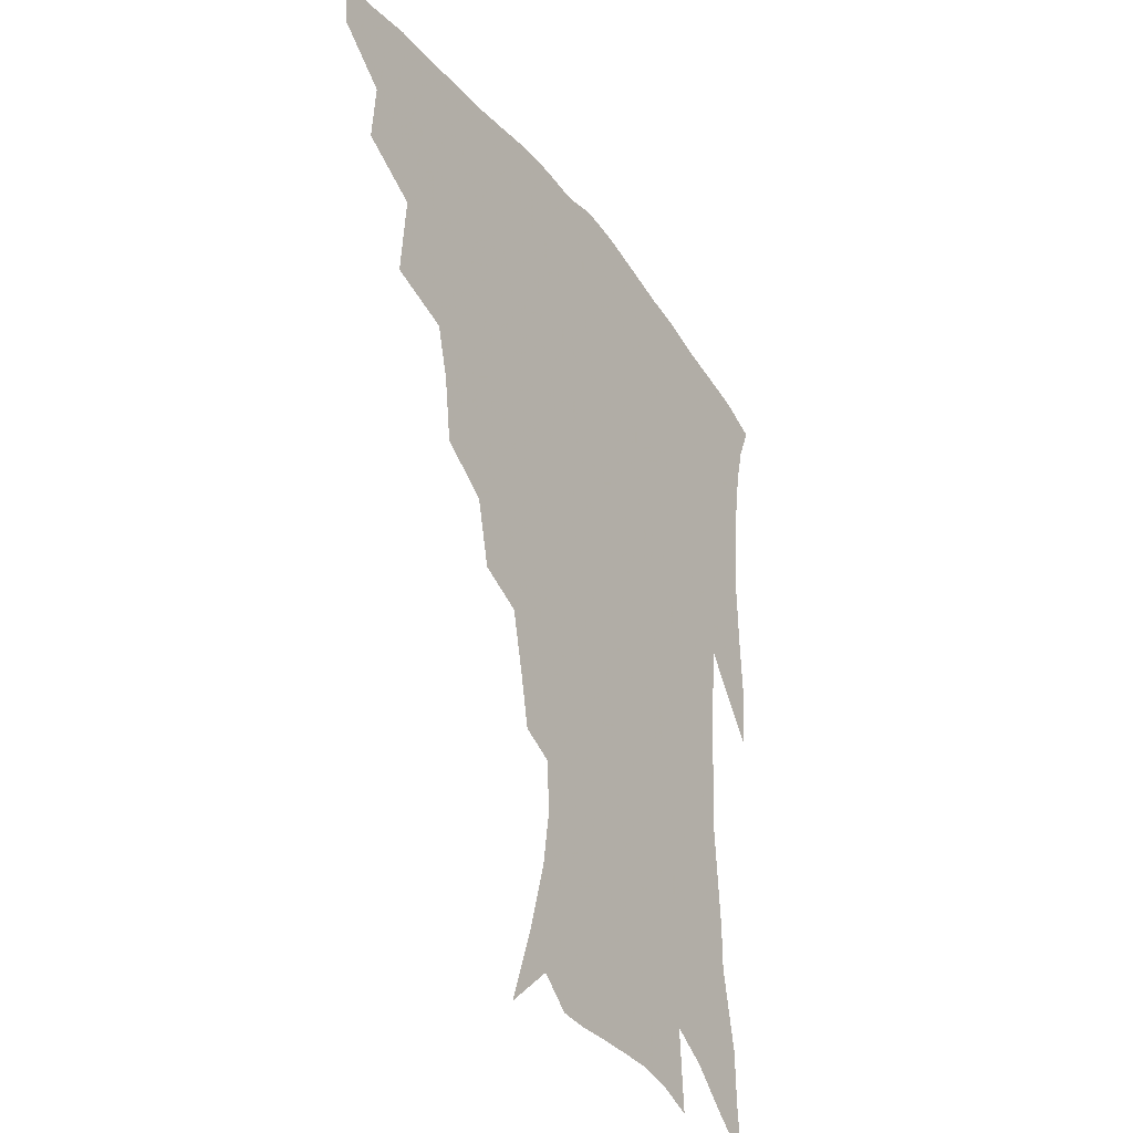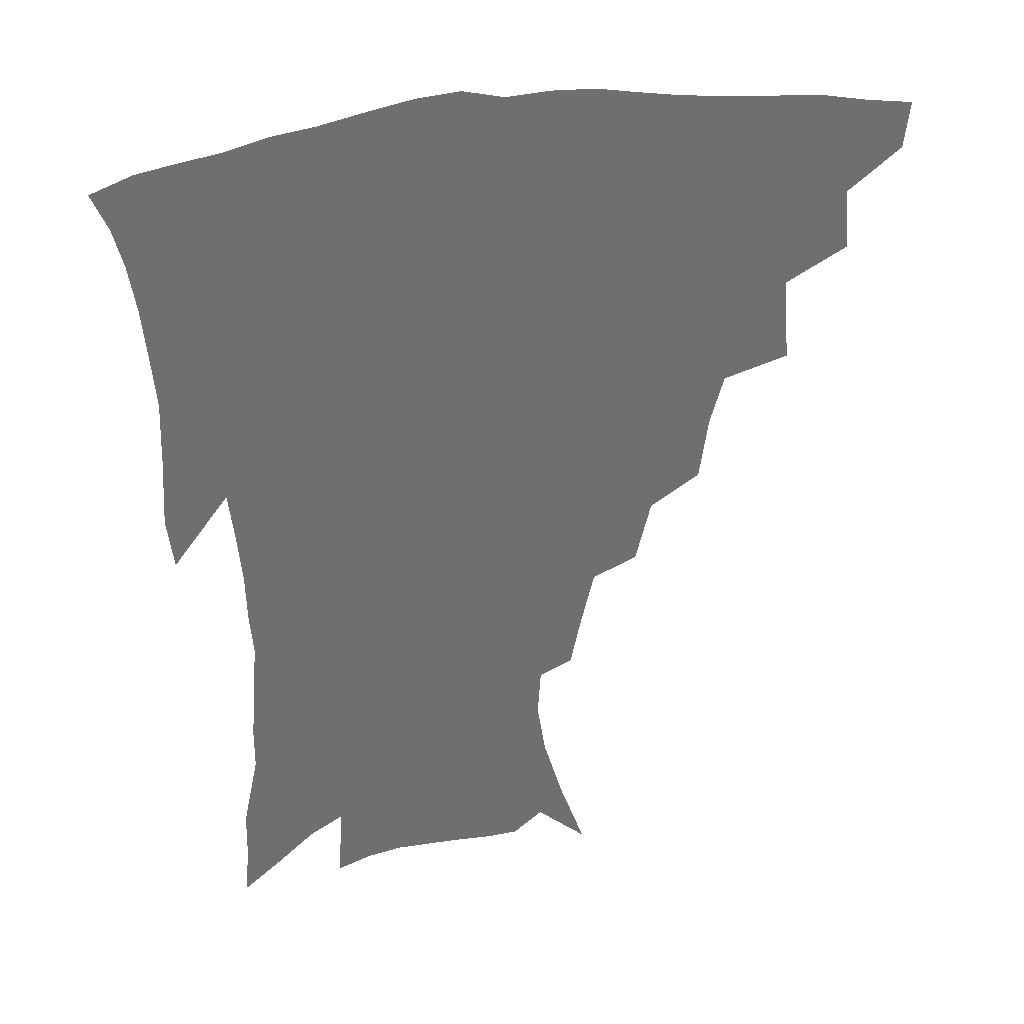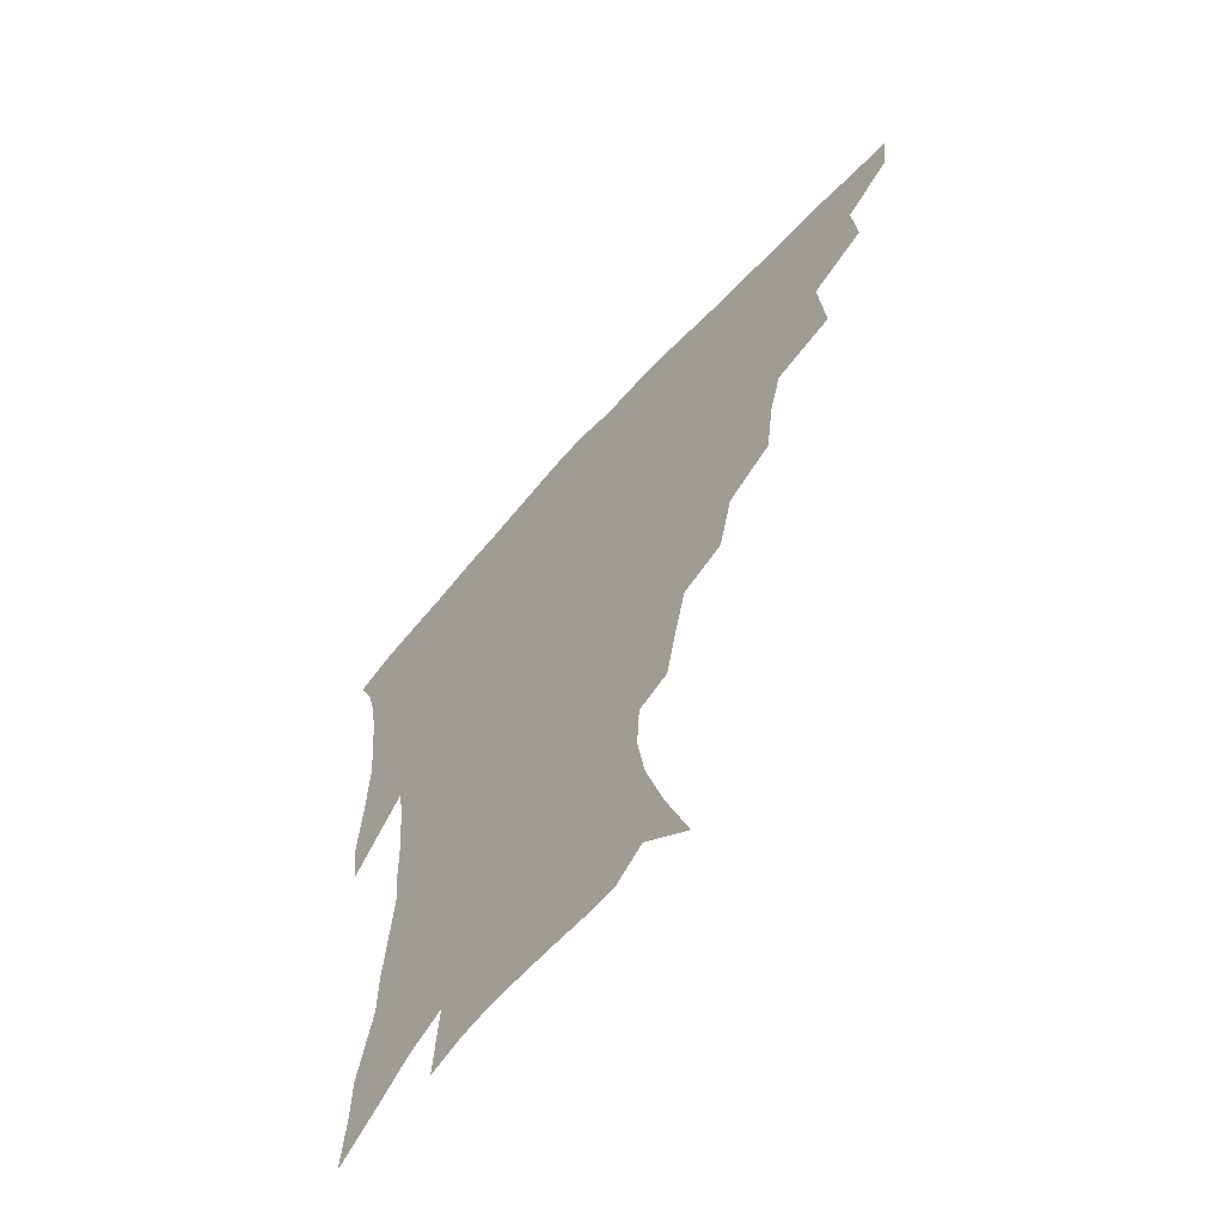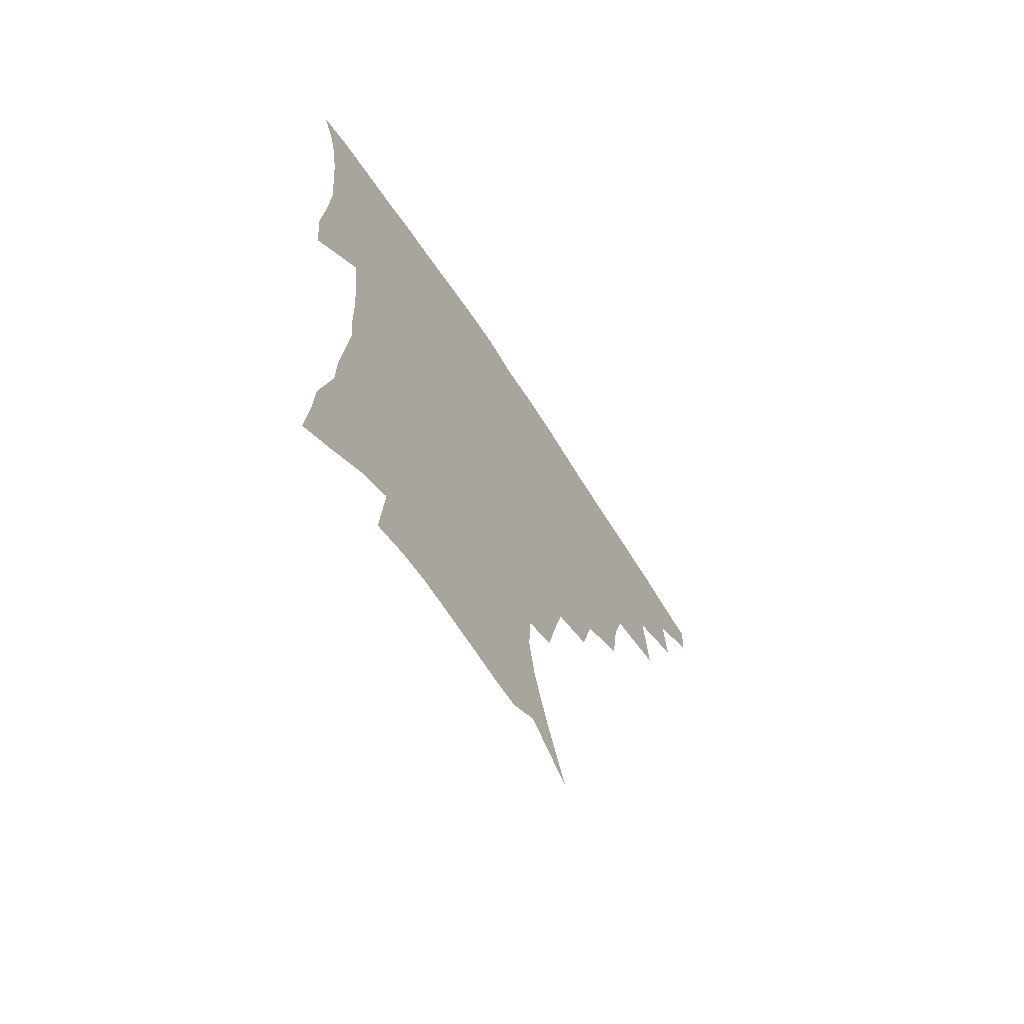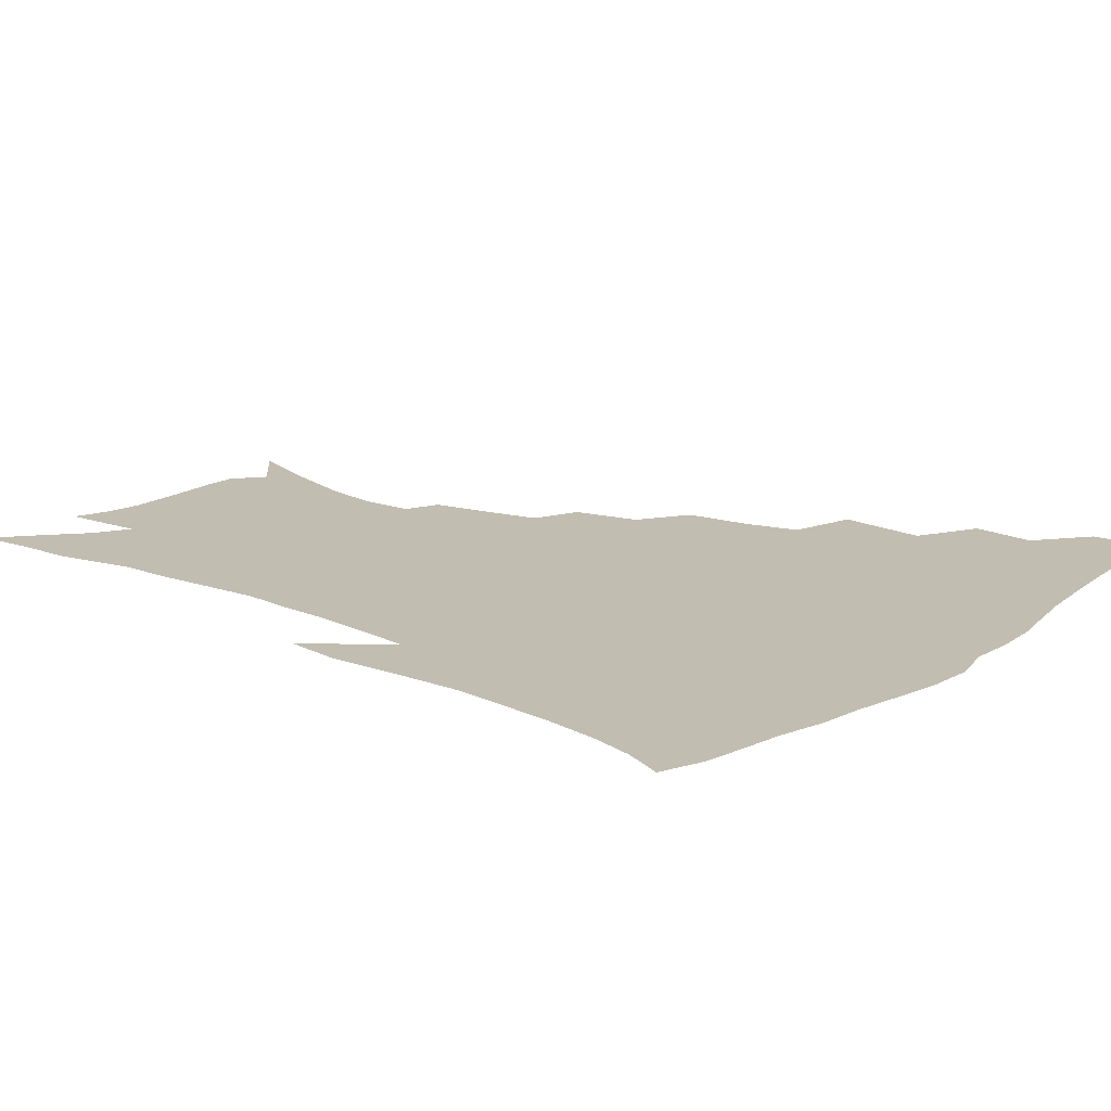
<metadata>
{"format":"obj","ext":"obj","renderer":"f3d","projection":"perspective","resolution":1024,"background":"white","views":[{"elev":-34.5,"azim":-58.6,"up":"+Y"},{"elev":35.8,"azim":168.0,"up":"+Y"},{"elev":-63.9,"azim":-131.8,"up":"+Y"},{"elev":-69.1,"azim":123.2,"up":"+Y"},{"elev":16.9,"azim":128.7,"up":"+Z"}]}
</metadata>
<code>
v 438.7 412.4 0
v 437 428.3 0
v 454.6 377.2 0
v 456.2 398.1 0
v 455.5 414.9 0
v 452.8 430.7 0
v 472.6 336.8 0
v 475 365.8 0
v 474.8 385.6 0
v 472.3 401.3 0
v 470.5 417 0
v 468.1 433.9 0
v 501.8 291.2 0
v 498.9 313.1 0
v 494.3 330.3 0
v 492.6 352.6 0
v 492.1 372.9 0
v 490.6 389.3 0
v 487.9 404 0
v 485.6 419.4 0
v 483.7 435.2 0
v 523.7 258.4 0
v 518.5 280.2 0
v 514 298.9 0
v 514.2 328.6 0
v 509.3 340.7 0
v 509 361.3 0
v 506.9 376.6 0
v 504.9 391.4 0
v 503.1 406.1 0
v 501.2 420.7 0
v 498.9 436.6 0
v 546.8 214.3 0
v 543.4 231.4 0
v 538.8 251.6 0
v 534 273 0
v 530.1 291.6 0
v 528.1 314 0
v 526.8 334.5 0
v 523.7 347.4 0
v 523.7 366.2 0
v 521.4 379.7 0
v 519.4 393.8 0
v 517.5 408.2 0
v 515.5 422.8 0
v 513.6 438.2 0
v 540.8 125 0
v 549.6 150.3 0
v 556.2 173.6 0
v 559.1 192.3 0
v 558.1 209.2 0
v 555.3 228.5 0
v 551.8 244.7 0
v 548.1 264.2 0
v 544.6 281.5 0
v 542.6 303.2 0
v 540.4 319.8 0
v 539 337.2 0
v 537.9 353.2 0
v 537 368.4 0
v 535.5 382.1 0
v 533.3 395.8 0
v 531.9 409.9 0
v 530 424.6 0
v 528 440.7 0
v 557.7 140.3 0
v 564.8 165.2 0
v 568 185.7 0
v 567.6 200.2 0
v 566.4 219.5 0
v 564.1 239 0
v 561.1 254.5 0
v 558 270.6 0
v 555.8 290.1 0
v 554.1 308.6 0
v 552.9 325.7 0
v 551.9 341.3 0
v 551 356.2 0
v 551.1 371.7 0
v 549.6 384.1 0
v 547.8 397.3 0
v 546.4 411.3 0
v 544.1 427 0
v 542.2 443.4 0
v 567.8 132 0
v 571.5 150.5 0
v 575.9 173.4 0
v 577.2 192.3 0
v 576.6 209.8 0
v 575.1 227.5 0
v 573.1 244.7 0
v 570.7 260.7 0
v 568.6 279.1 0
v 567.1 297.2 0
v 565.6 312 0
v 564.8 328.8 0
v 564.3 344.2 0
v 563.6 357.7 0
v 563.4 372.5 0
v 562.5 385.2 0
v 561.5 398.3 0
v 561 411.6 0
v 559.3 426.2 0
v 556.5 444.1 0
v 577.9 131.6 0
v 583.5 158.4 0
v 585.7 178.8 0
v 585.7 193.6 0
v 585.4 217 0
v 583.9 229.8 0
v 582.2 247.9 0
v 580.4 264.6 0
v 578.9 282.3 0
v 577.9 300.3 0
v 577.3 316.9 0
v 576.3 329.2 0
v 576.3 345.4 0
v 576.1 359.3 0
v 576.1 373.1 0
v 575.7 385.9 0
v 575.2 399 0
v 574.7 412.3 0
v 573.2 426.9 0
v 571.1 443.3 0
v 589.3 132.2 0
v 593.7 161 0
v 594.9 181.4 0
v 594.7 197.6 0
v 594 216.7 0
v 592.9 230.8 0
v 591.4 251.3 0
v 590.3 268.7 0
v 589.3 285.2 0
v 588.6 301.1 0
v 588.4 318.9 0
v 588.4 333.2 0
v 588.6 348 0
v 588.7 360.9 0
v 589 373.9 0
v 589.2 386.6 0
v 589 399.4 0
v 588.4 412.5 0
v 587 428 0
v 584.8 446.7 0
v 601.2 132.4 0
v 603.6 161.8 0
v 604 182.7 0
v 603.8 203.4 0
v 603.1 218 0
v 602.1 235 0
v 600.9 252.8 0
v 600.1 269.5 0
v 599.6 286.5 0
v 599.3 302.8 0
v 599.3 319.1 0
v 599.6 332.8 0
v 600.1 347.4 0
v 600.6 360.3 0
v 601.4 374 0
v 602.1 386.8 0
v 602.3 399.5 0
v 601.8 413.2 0
v 601.1 427.8 0
v 599.2 445.6 0
v 613.3 132.5 0
v 613.6 161.2 0
v 613.4 182.4 0
v 613 199.7 0
v 612.1 218.1 0
v 611.1 237.4 0
v 610.2 255.1 0
v 610 268.9 0
v 609.7 286.9 0
v 609.8 302.4 0
v 610.1 318.5 0
v 610.9 333.8 0
v 611.5 347.1 0
v 612.5 360.7 0
v 613.6 373.7 0
v 614.7 386.7 0
v 615.4 399.1 0
v 616 412 0
v 615.3 426.9 0
v 614.4 442.7 0
v 625.1 130.4 0
v 624 157.4 0
v 623.1 178.9 0
v 622.3 197.4 0
v 621.1 217.6 0
v 620.2 236.3 0
v 619.9 252.2 0
v 619.7 268.6 0
v 620 283.9 0
v 620.3 299.9 0
v 621 315.1 0
v 621.7 332.2 0
v 622.8 346.4 0
v 624.1 359.4 0
v 625.4 373.2 0
v 627 385.9 0
v 628.2 398.2 0
v 629.5 410.9 0
v 630.3 424.3 0
v 630.1 439.4 0
v 636.6 126.2 0
v 634.8 153.3 0
v 633.1 174.9 0
v 631.7 195.2 0
v 630.4 214.8 0
v 629.5 233.3 0
v 629.7 247.9 0
v 629.3 266.4 0
v 630 280.8 0
v 630.7 296.5 0
v 631.8 311.5 0
v 632.6 329.1 0
v 633.7 345 0
v 635.5 357.2 0
v 637.2 370.4 0
v 639 384.5 0
v 641.5 397.4 0
v 643.2 409.1 0
v 644.4 421.9 0
v 644.4 437.4 0
v 646.6 146.2 0
v 644.3 167.4 0
v 642.6 187.1 0
v 640.3 209.3 0
v 639.7 226.6 0
v 639.8 241.9 0
v 639.6 259.4 0
v 640.1 275.8 0
v 640.8 292.9 0
v 642 309.5 0
v 643.7 324.3 0
v 645 340.4 0
v 646.7 355.4 0
v 648.6 368.8 0
v 650.8 382.6 0
v 653.2 395.2 0
v 655.4 407.4 0
v 657.7 419.9 0
v 659.8 433.5 0
v 659.7 134.2 0
v 656.1 158.5 0
v 653.6 179.7 0
v 651.6 199.6 0
v 650.5 217.7 0
v 649.9 234.8 0
v 650.3 250.7 0
v 650.3 269 0
v 651.1 286.1 0
v 652.8 302.2 0
v 654.8 317.9 0
v 656.3 334.6 0
v 657.8 351.5 0
v 659.6 367.1 0
v 662.3 379.9 0
v 664.9 393.1 0
v 667.6 404.9 0
v 670.4 417.3 0
v 673.3 431.4 0
v 672.5 123.3 0
v 671 142.3 0
v 670.6 158.8 0
v 665.2 185.4 0
v 665 200.5 0
v 663.6 218.8 0
v 662.1 238.3 0
v 663.3 253.2 0
v 663.7 271.3 0
v 665.3 288.3 0
v 667.3 305.9 0
v 668.3 325.3 0
v 670.3 342 0
v 672 358.9 0
v 673.9 374.8 0
v 676.2 389.7 0
v 679.6 402.1 0
v 682.7 414.2 0
v 686.8 428.9 0
v 686.4 280.2 0
v 688.6 298.4 0
v 687.1 322.5 0
v 686.3 345.3 0
v 687.8 363.1 0
v 689.5 380.9 0
v 692.1 397.4 0
v 695.5 410.9 0
v 700.8 423.6 0
f 4 5 1
f 1 5 2
f 5 6 2
f 8 9 3
f 3 9 4
f 9 10 4
f 4 10 5
f 10 11 5
f 5 11 6
f 11 12 6
f 15 16 7
f 7 16 8
f 16 17 8
f 8 17 9
f 17 18 9
f 9 18 10
f 18 19 10
f 10 19 11
f 19 20 11
f 11 20 12
f 20 21 12
f 23 24 13
f 13 24 14
f 24 25 14
f 14 25 15
f 25 26 15
f 15 26 16
f 26 27 16
f 16 27 17
f 27 28 17
f 17 28 18
f 28 29 18
f 18 29 19
f 29 30 19
f 19 30 20
f 30 31 20
f 20 31 21
f 31 32 21
f 35 36 22
f 22 36 23
f 36 37 23
f 23 37 24
f 37 38 24
f 24 38 25
f 38 39 25
f 25 39 26
f 39 40 26
f 26 40 27
f 40 41 27
f 27 41 28
f 41 42 28
f 28 42 29
f 42 43 29
f 29 43 30
f 43 44 30
f 30 44 31
f 44 45 31
f 31 45 32
f 45 46 32
f 51 52 33
f 33 52 34
f 52 53 34
f 34 53 35
f 53 54 35
f 35 54 36
f 54 55 36
f 36 55 37
f 55 56 37
f 37 56 38
f 56 57 38
f 38 57 39
f 57 58 39
f 39 58 40
f 58 59 40
f 40 59 41
f 59 60 41
f 41 60 42
f 60 61 42
f 42 61 43
f 61 62 43
f 43 62 44
f 62 63 44
f 44 63 45
f 63 64 45
f 45 64 46
f 64 65 46
f 47 66 48
f 66 67 48
f 48 67 49
f 67 68 49
f 49 68 50
f 68 69 50
f 50 69 51
f 69 70 51
f 51 70 52
f 70 71 52
f 52 71 53
f 71 72 53
f 53 72 54
f 72 73 54
f 54 73 55
f 73 74 55
f 55 74 56
f 74 75 56
f 56 75 57
f 75 76 57
f 57 76 58
f 76 77 58
f 58 77 59
f 77 78 59
f 59 78 60
f 78 79 60
f 60 79 61
f 79 80 61
f 61 80 62
f 80 81 62
f 62 81 63
f 81 82 63
f 63 82 64
f 82 83 64
f 64 83 65
f 83 84 65
f 85 86 66
f 66 86 67
f 86 87 67
f 67 87 68
f 87 88 68
f 68 88 69
f 88 89 69
f 69 89 70
f 89 90 70
f 70 90 71
f 90 91 71
f 71 91 72
f 91 92 72
f 72 92 73
f 92 93 73
f 73 93 74
f 93 94 74
f 74 94 75
f 94 95 75
f 75 95 76
f 95 96 76
f 76 96 77
f 96 97 77
f 77 97 78
f 97 98 78
f 78 98 79
f 98 99 79
f 79 99 80
f 99 100 80
f 80 100 81
f 100 101 81
f 81 101 82
f 101 102 82
f 82 102 83
f 102 103 83
f 83 103 84
f 103 104 84
f 85 105 86
f 105 106 86
f 86 106 87
f 106 107 87
f 87 107 88
f 107 108 88
f 88 108 89
f 108 109 89
f 89 109 90
f 109 110 90
f 90 110 91
f 110 111 91
f 91 111 92
f 111 112 92
f 92 112 93
f 112 113 93
f 93 113 94
f 113 114 94
f 94 114 95
f 114 115 95
f 95 115 96
f 115 116 96
f 96 116 97
f 116 117 97
f 97 117 98
f 117 118 98
f 98 118 99
f 118 119 99
f 99 119 100
f 119 120 100
f 100 120 101
f 120 121 101
f 101 121 102
f 121 122 102
f 102 122 103
f 122 123 103
f 103 123 104
f 123 124 104
f 105 125 106
f 125 126 106
f 106 126 107
f 126 127 107
f 107 127 108
f 127 128 108
f 108 128 109
f 128 129 109
f 109 129 110
f 129 130 110
f 110 130 111
f 130 131 111
f 111 131 112
f 131 132 112
f 112 132 113
f 132 133 113
f 113 133 114
f 133 134 114
f 114 134 115
f 134 135 115
f 115 135 116
f 135 136 116
f 116 136 117
f 136 137 117
f 117 137 118
f 137 138 118
f 118 138 119
f 138 139 119
f 119 139 120
f 139 140 120
f 120 140 121
f 140 141 121
f 121 141 122
f 141 142 122
f 122 142 123
f 142 143 123
f 123 143 124
f 143 144 124
f 125 145 126
f 145 146 126
f 126 146 127
f 146 147 127
f 127 147 128
f 147 148 128
f 128 148 129
f 148 149 129
f 129 149 130
f 149 150 130
f 130 150 131
f 150 151 131
f 131 151 132
f 151 152 132
f 132 152 133
f 152 153 133
f 133 153 134
f 153 154 134
f 134 154 135
f 154 155 135
f 135 155 136
f 155 156 136
f 136 156 137
f 156 157 137
f 137 157 138
f 157 158 138
f 138 158 139
f 158 159 139
f 139 159 140
f 159 160 140
f 140 160 141
f 160 161 141
f 141 161 142
f 161 162 142
f 142 162 143
f 162 163 143
f 143 163 144
f 163 164 144
f 145 165 146
f 165 166 146
f 146 166 147
f 166 167 147
f 147 167 148
f 167 168 148
f 148 168 149
f 168 169 149
f 149 169 150
f 169 170 150
f 150 170 151
f 170 171 151
f 151 171 152
f 171 172 152
f 152 172 153
f 172 173 153
f 153 173 154
f 173 174 154
f 154 174 155
f 174 175 155
f 155 175 156
f 175 176 156
f 156 176 157
f 176 177 157
f 157 177 158
f 177 178 158
f 158 178 159
f 178 179 159
f 159 179 160
f 179 180 160
f 160 180 161
f 180 181 161
f 161 181 162
f 181 182 162
f 162 182 163
f 182 183 163
f 163 183 164
f 183 184 164
f 165 185 166
f 185 186 166
f 166 186 167
f 186 187 167
f 167 187 168
f 187 188 168
f 168 188 169
f 188 189 169
f 169 189 170
f 189 190 170
f 170 190 171
f 190 191 171
f 171 191 172
f 191 192 172
f 172 192 173
f 192 193 173
f 173 193 174
f 193 194 174
f 174 194 175
f 194 195 175
f 175 195 176
f 195 196 176
f 176 196 177
f 196 197 177
f 177 197 178
f 197 198 178
f 178 198 179
f 198 199 179
f 179 199 180
f 199 200 180
f 180 200 181
f 200 201 181
f 181 201 182
f 201 202 182
f 182 202 183
f 202 203 183
f 183 203 184
f 203 204 184
f 185 205 186
f 205 206 186
f 186 206 187
f 206 207 187
f 187 207 188
f 207 208 188
f 188 208 189
f 208 209 189
f 189 209 190
f 209 210 190
f 190 210 191
f 210 211 191
f 191 211 192
f 211 212 192
f 192 212 193
f 212 213 193
f 193 213 194
f 213 214 194
f 194 214 195
f 214 215 195
f 195 215 196
f 215 216 196
f 196 216 197
f 216 217 197
f 197 217 198
f 217 218 198
f 198 218 199
f 218 219 199
f 199 219 200
f 219 220 200
f 200 220 201
f 220 221 201
f 201 221 202
f 221 222 202
f 202 222 203
f 222 223 203
f 203 223 204
f 223 224 204
f 206 225 207
f 225 226 207
f 207 226 208
f 226 227 208
f 208 227 209
f 227 228 209
f 209 228 210
f 228 229 210
f 210 229 211
f 229 230 211
f 211 230 212
f 230 231 212
f 212 231 213
f 231 232 213
f 213 232 214
f 232 233 214
f 214 233 215
f 233 234 215
f 215 234 216
f 234 235 216
f 216 235 217
f 235 236 217
f 217 236 218
f 236 237 218
f 218 237 219
f 237 238 219
f 219 238 220
f 238 239 220
f 220 239 221
f 239 240 221
f 221 240 222
f 240 241 222
f 222 241 223
f 241 242 223
f 223 242 224
f 242 243 224
f 225 244 226
f 244 245 226
f 226 245 227
f 245 246 227
f 227 246 228
f 246 247 228
f 228 247 229
f 247 248 229
f 229 248 230
f 248 249 230
f 230 249 231
f 249 250 231
f 231 250 232
f 250 251 232
f 232 251 233
f 251 252 233
f 233 252 234
f 252 253 234
f 234 253 235
f 253 254 235
f 235 254 236
f 254 255 236
f 236 255 237
f 255 256 237
f 237 256 238
f 256 257 238
f 238 257 239
f 257 258 239
f 239 258 240
f 258 259 240
f 240 259 241
f 259 260 241
f 241 260 242
f 260 261 242
f 242 261 243
f 261 262 243
f 244 263 245
f 263 264 245
f 245 264 246
f 264 265 246
f 246 265 247
f 265 266 247
f 247 266 248
f 266 267 248
f 248 267 249
f 267 268 249
f 249 268 250
f 268 269 250
f 250 269 251
f 269 270 251
f 251 270 252
f 270 271 252
f 252 271 253
f 271 272 253
f 253 272 254
f 272 273 254
f 254 273 255
f 273 274 255
f 255 274 256
f 274 275 256
f 256 275 257
f 275 276 257
f 257 276 258
f 276 277 258
f 258 277 259
f 277 278 259
f 259 278 260
f 278 279 260
f 260 279 261
f 279 280 261
f 261 280 262
f 280 281 262
f 273 282 274
f 282 283 274
f 274 283 275
f 283 284 275
f 275 284 276
f 284 285 276
f 276 285 277
f 285 286 277
f 277 286 278
f 286 287 278
f 278 287 279
f 287 288 279
f 279 288 280
f 288 289 280
f 280 289 281
f 289 290 281

</code>
